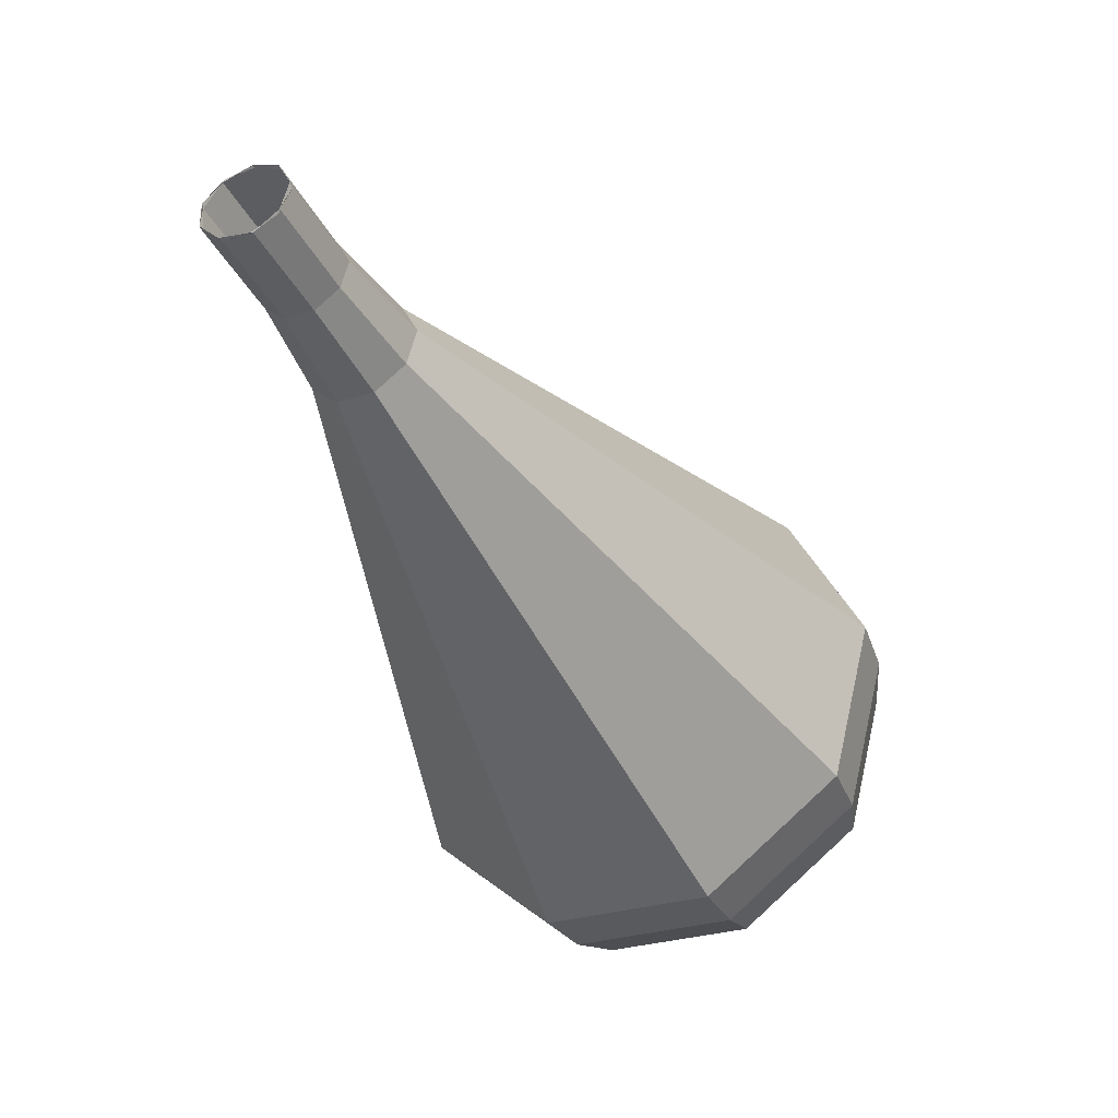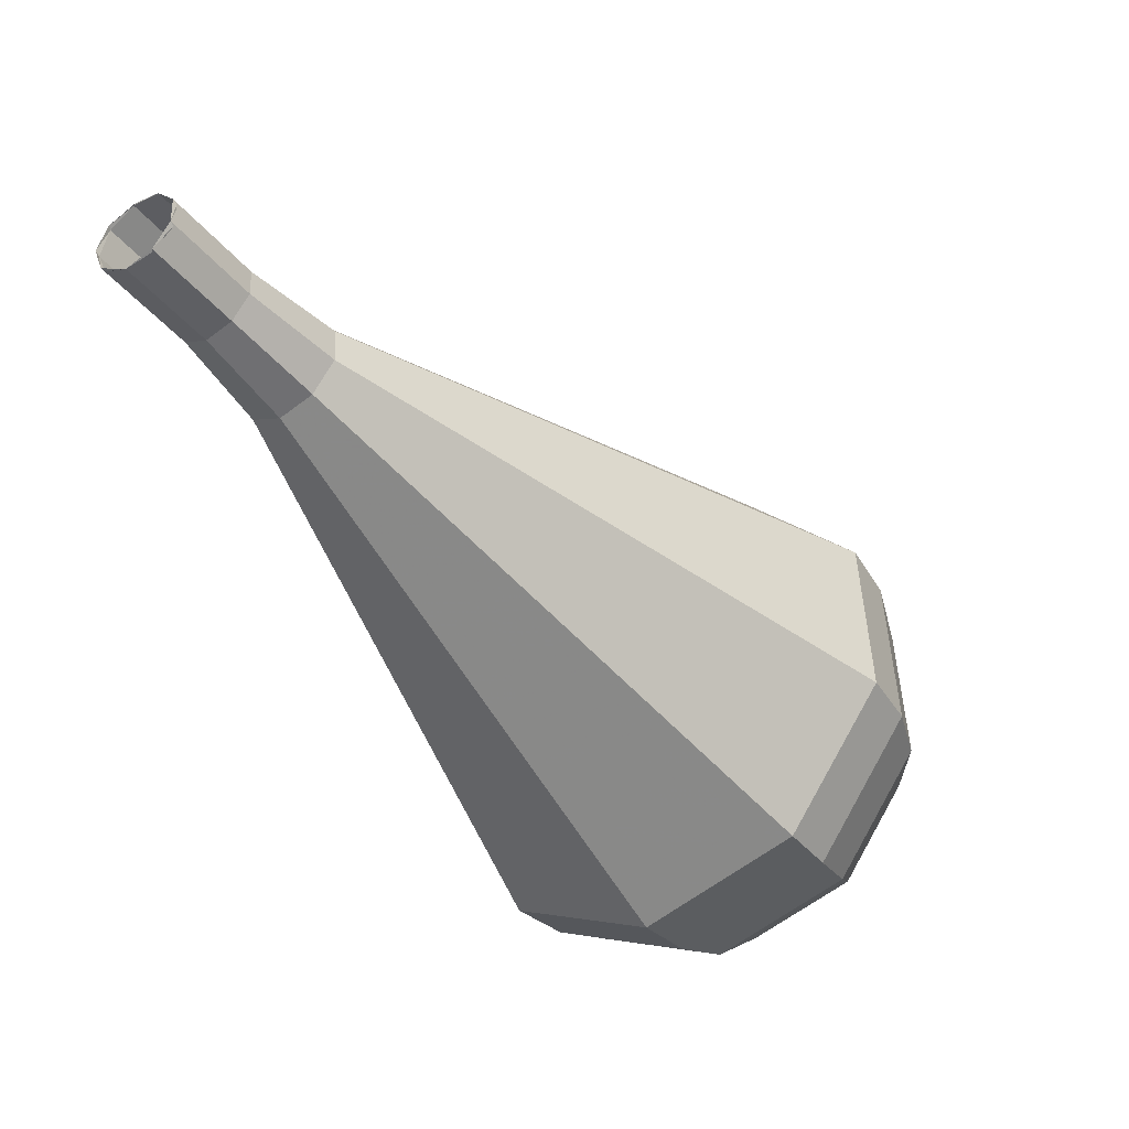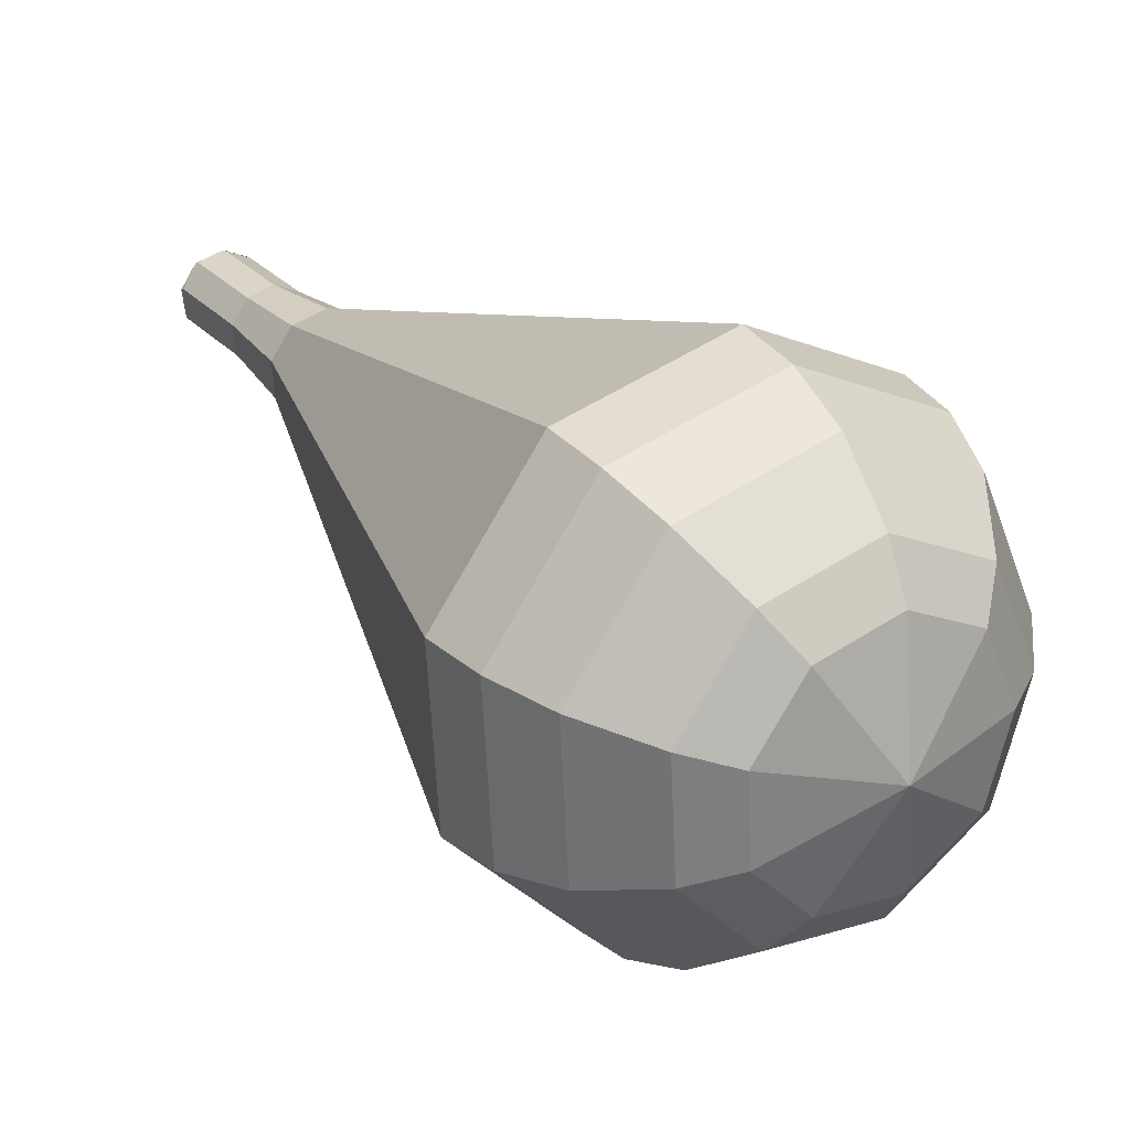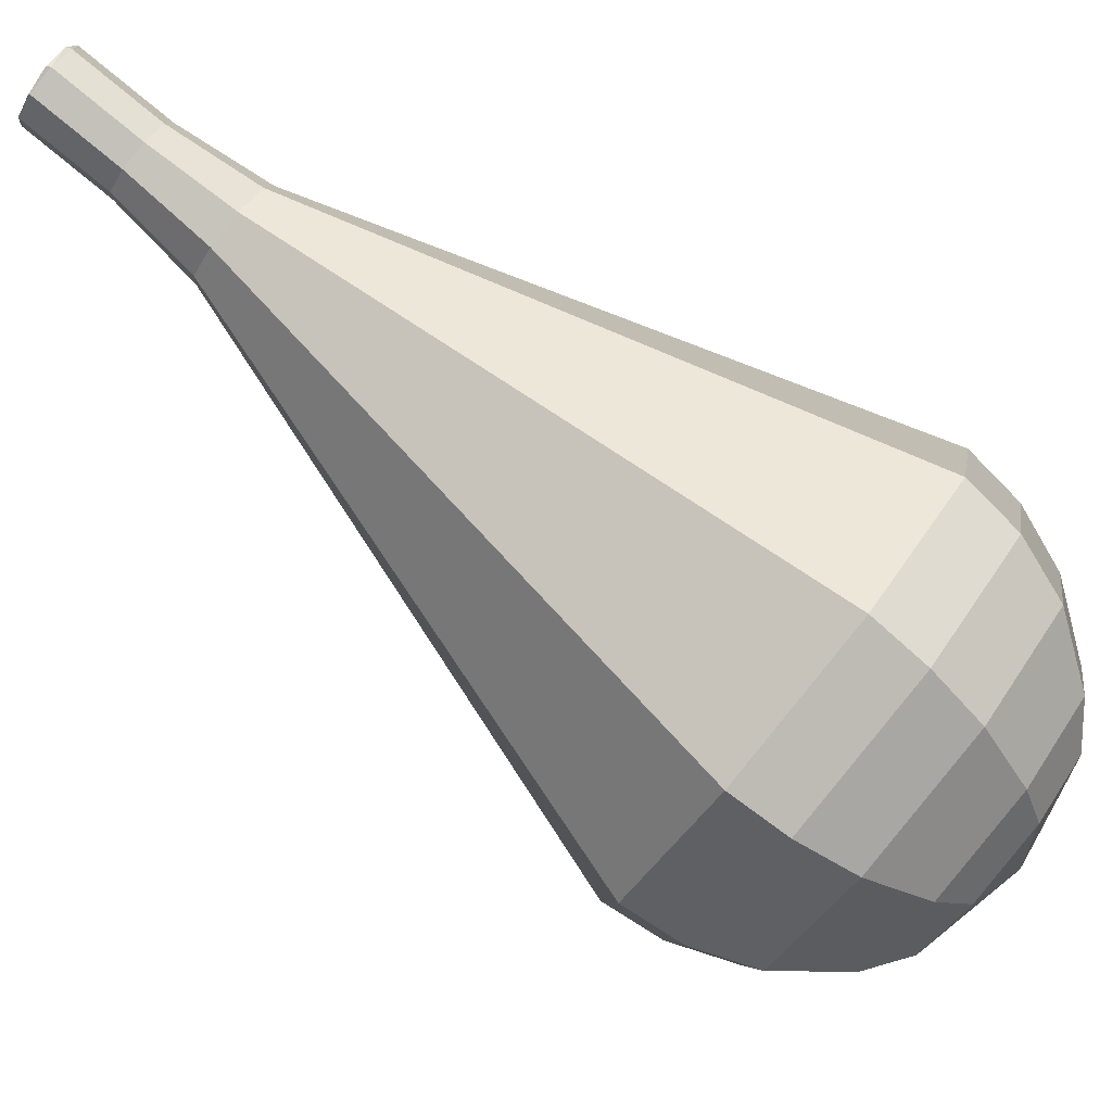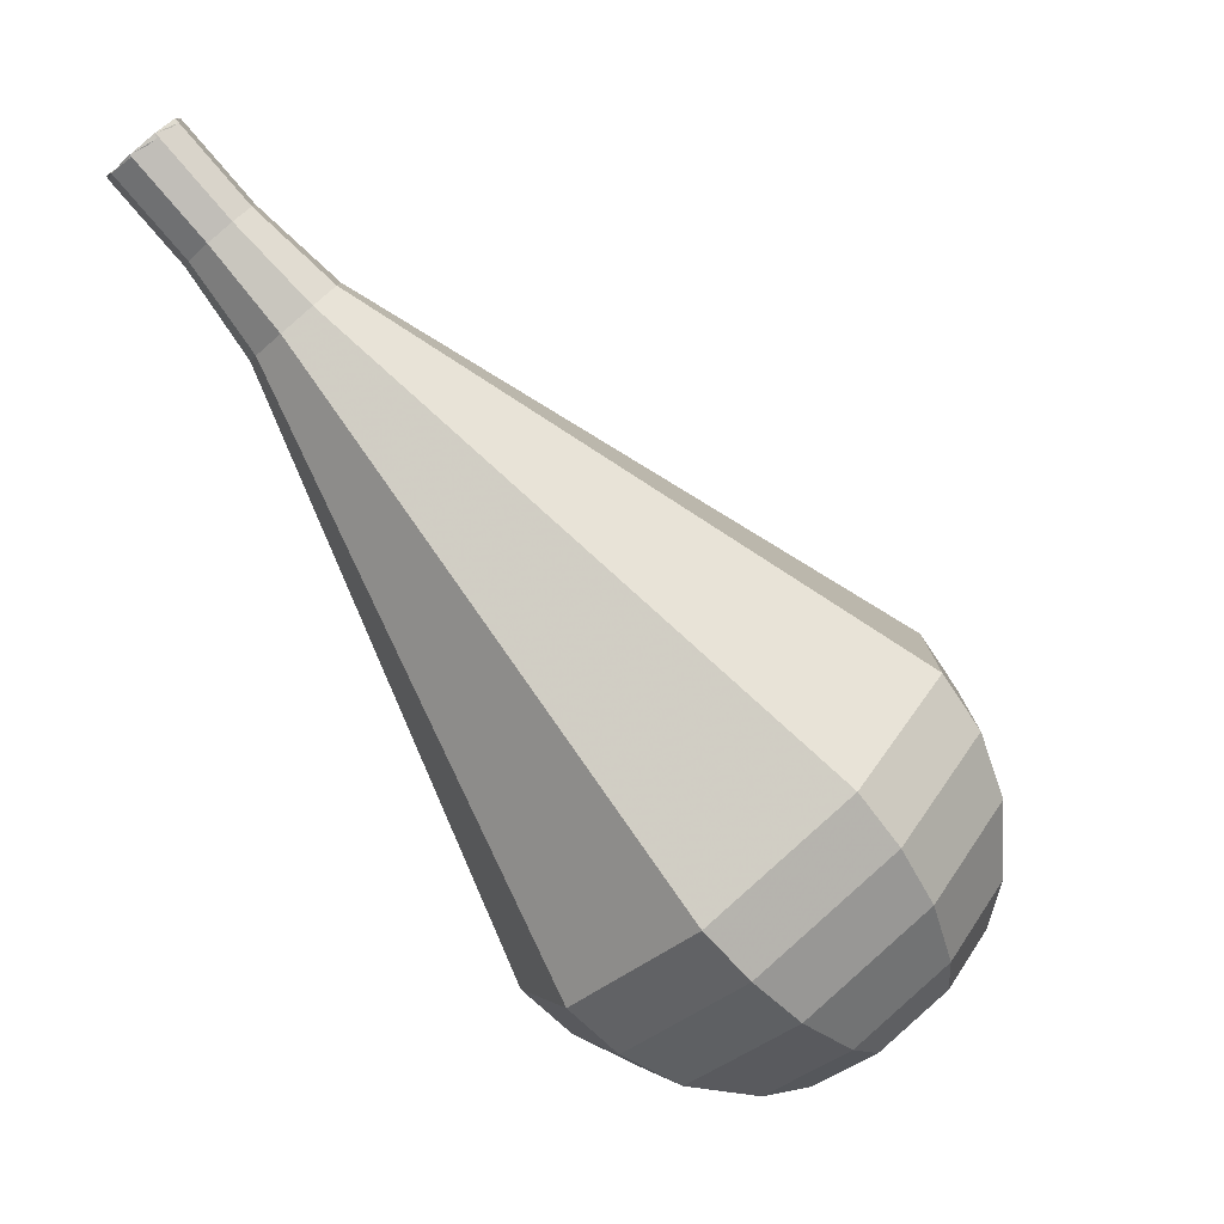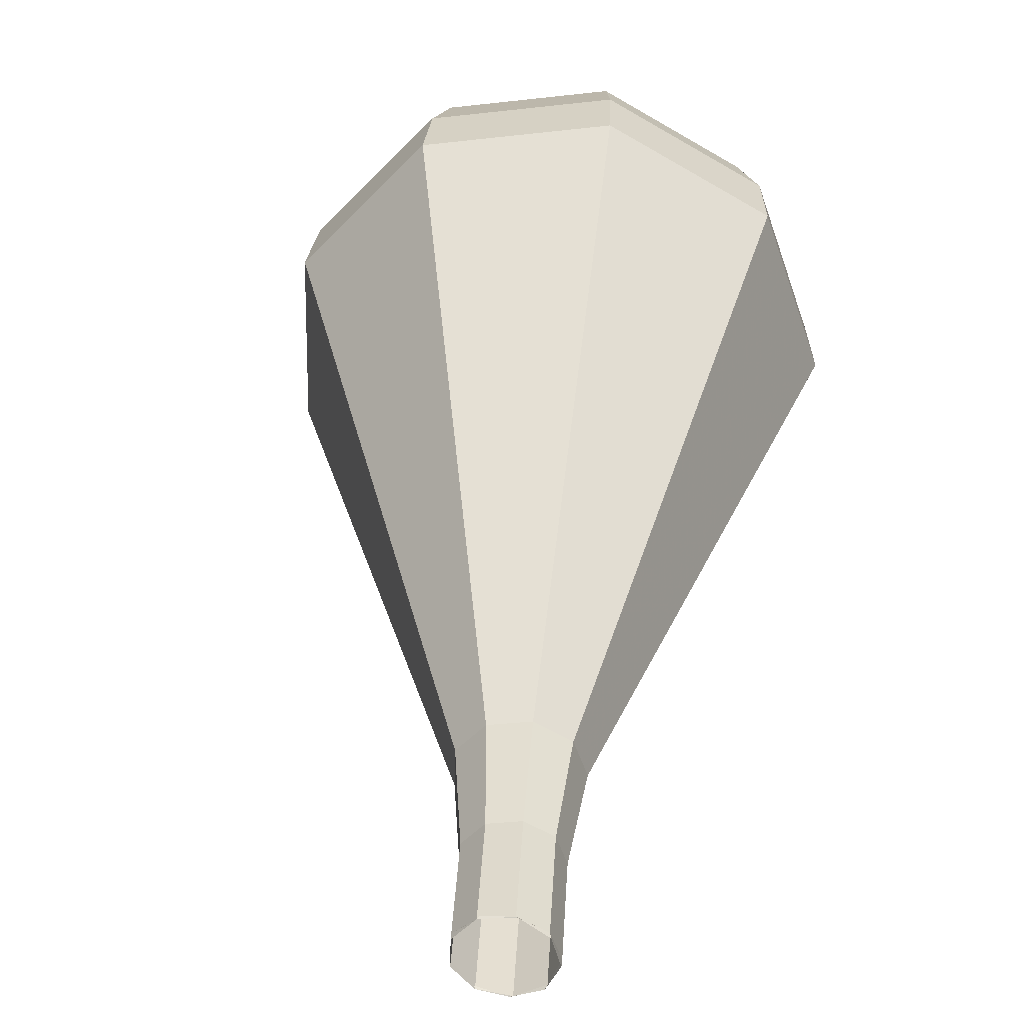
<metadata>
{"format":"obj","ext":"obj","renderer":"f3d","projection":"perspective","resolution":1024,"background":"white","views":[{"elev":18.3,"azim":-10.4,"up":"+Y"},{"elev":27.0,"azim":11.7,"up":"+Y"},{"elev":-1.0,"azim":-2.5,"up":"+Z"},{"elev":-50.5,"azim":-87.5,"up":"+Z"},{"elev":16.6,"azim":45.4,"up":"+Y"},{"elev":61.3,"azim":-142.5,"up":"+Z"}]}
</metadata>
<code>
g tube1
v 133.9 147.3 160.6
v 134 147.7 159.9
v 134.6 148.2 159.5
v 135.3 148.5 159.7
v 135.9 148.5 160.3
v 136.1 148.2 161
v 135.7 147.7 161.6
v 135 147.3 161.8
v 134.3 147.1 161.4
v 133.9 147.3 160.6
v 133.9 147.1 160.6
v 134 147.6 159.9
v 134.5 148.1 159.5
v 135.2 148.6 159.7
v 135.8 148.6 160.3
v 136 148.4 161
v 135.7 147.8 161.6
v 135.1 147.3 161.8
v 134.4 147 161.4
v 133.9 147.1 160.6
v 135.4 144.9 159.4
v 135.5 145.3 158.7
v 136 145.9 158.3
v 136.7 146.3 158.5
v 137.4 146.4 159.1
v 137.5 146.1 159.8
v 137.2 145.6 160.4
v 136.6 145.1 160.6
v 135.9 144.8 160.2
v 135.4 144.9 159.4
v 136.6 142.5 158.2
v 136.7 143 157.3
v 137.4 143.8 156.8
v 138.3 144.3 157
v 139.1 144.4 157.7
v 139.4 144 158.7
v 139 143.4 159.5
v 138.1 142.7 159.7
v 137.2 142.3 159.2
v 136.6 142.5 158.2
v 137.3 139.7 157
v 137.5 140.6 155.5
v 138.5 141.8 154.7
v 140 142.6 155
v 141.3 142.8 156.2
v 141.7 142.2 157.8
v 141.1 141.1 159.1
v 139.7 140 159.4
v 138.2 139.5 158.5
v 137.3 139.7 157
v 138 136.9 155.8
v 138.2 138.2 153.7
v 139.7 139.8 152.6
v 141.8 141 153
v 143.5 141.2 154.7
v 144 140.4 156.9
v 143.2 138.9 158.6
v 141.3 137.4 159
v 139.2 136.6 157.9
v 138 136.9 155.8
v 139.4 131.4 153.4
v 139.7 133.3 150.2
v 141.9 135.8 148.4
v 145.2 137.6 149
v 147.9 138 151.7
v 148.7 136.7 155.1
v 147.4 134.4 157.8
v 144.4 132.1 158.4
v 141.3 130.9 156.7
v 139.4 131.4 153.4
v 140.8 125.8 151
v 141.1 128.4 146.6
v 144.2 131.8 144.3
v 148.6 134.3 145.1
v 152.3 134.8 148.7
v 153.4 133.1 153.3
v 151.6 129.9 156.9
v 147.6 126.8 157.7
v 143.3 125.2 155.4
v 140.8 125.8 151
v 141.9 124.5 150.2
v 142.3 127.1 146
v 145.3 130.3 143.7
v 149.5 132.7 144.5
v 153 133.2 148
v 154.2 131.6 152.5
v 152.4 128.5 156
v 148.5 125.5 156.8
v 144.4 123.9 154.5
v 141.9 124.5 150.2
v 143.5 123.5 149.5
v 143.8 125.8 145.7
v 146.5 128.7 143.6
v 150.3 130.9 144.3
v 153.5 131.3 147.4
v 154.5 129.8 151.5
v 152.9 127.1 154.6
v 149.4 124.4 155.3
v 145.7 123 153.3
v 143.5 123.5 149.5
v 145.8 123 148.7
v 146 124.7 145.8
v 148 126.9 144.2
v 150.9 128.6 144.8
v 153.3 128.9 147.2
v 154.1 127.8 150.2
v 152.9 125.7 152.6
v 150.3 123.6 153.2
v 147.4 122.5 151.6
v 145.8 123 148.7
v 147.3 123 148.3
v 147.5 124.3 146.2
v 149 125.9 145.1
v 151.1 127.1 145.4
v 152.9 127.4 147.2
v 153.5 126.5 149.4
v 152.6 125 151.2
v 150.6 123.5 151.6
v 148.6 122.7 150.4
v 147.3 123 148.3
v 150.8 124.3 147.9
v 150.8 124.3 147.9
v 150.8 124.3 147.9
v 150.8 124.3 147.9
v 150.8 124.3 147.9
v 150.8 124.3 147.9
v 150.8 124.3 147.9
v 150.8 124.3 147.9
v 150.8 124.3 147.9
v 150.8 124.3 147.9
f 1 2 12
f 12 11 1
f 2 3 13
f 13 12 2
f 3 4 14
f 14 13 3
f 4 5 15
f 15 14 4
f 5 6 16
f 16 15 5
f 6 7 17
f 17 16 6
f 7 8 18
f 18 17 7
f 8 9 19
f 19 18 8
f 9 10 20
f 20 19 9
f 11 12 22
f 22 21 11
f 12 13 23
f 23 22 12
f 13 14 24
f 24 23 13
f 14 15 25
f 25 24 14
f 15 16 26
f 26 25 15
f 16 17 27
f 27 26 16
f 17 18 28
f 28 27 17
f 18 19 29
f 29 28 18
f 19 20 30
f 30 29 19
f 21 22 32
f 32 31 21
f 22 23 33
f 33 32 22
f 23 24 34
f 34 33 23
f 24 25 35
f 35 34 24
f 25 26 36
f 36 35 25
f 26 27 37
f 37 36 26
f 27 28 38
f 38 37 27
f 28 29 39
f 39 38 28
f 29 30 40
f 40 39 29
f 31 32 42
f 42 41 31
f 32 33 43
f 43 42 32
f 33 34 44
f 44 43 33
f 34 35 45
f 45 44 34
f 35 36 46
f 46 45 35
f 36 37 47
f 47 46 36
f 37 38 48
f 48 47 37
f 38 39 49
f 49 48 38
f 39 40 50
f 50 49 39
f 41 42 52
f 52 51 41
f 42 43 53
f 53 52 42
f 43 44 54
f 54 53 43
f 44 45 55
f 55 54 44
f 45 46 56
f 56 55 45
f 46 47 57
f 57 56 46
f 47 48 58
f 58 57 47
f 48 49 59
f 59 58 48
f 49 50 60
f 60 59 49
f 51 52 62
f 62 61 51
f 52 53 63
f 63 62 52
f 53 54 64
f 64 63 53
f 54 55 65
f 65 64 54
f 55 56 66
f 66 65 55
f 56 57 67
f 67 66 56
f 57 58 68
f 68 67 57
f 58 59 69
f 69 68 58
f 59 60 70
f 70 69 59
f 61 62 72
f 72 71 61
f 62 63 73
f 73 72 62
f 63 64 74
f 74 73 63
f 64 65 75
f 75 74 64
f 65 66 76
f 76 75 65
f 66 67 77
f 77 76 66
f 67 68 78
f 78 77 67
f 68 69 79
f 79 78 68
f 69 70 80
f 80 79 69
f 71 72 82
f 82 81 71
f 72 73 83
f 83 82 72
f 73 74 84
f 84 83 73
f 74 75 85
f 85 84 74
f 75 76 86
f 86 85 75
f 76 77 87
f 87 86 76
f 77 78 88
f 88 87 77
f 78 79 89
f 89 88 78
f 79 80 90
f 90 89 79
f 81 82 92
f 92 91 81
f 82 83 93
f 93 92 82
f 83 84 94
f 94 93 83
f 84 85 95
f 95 94 84
f 85 86 96
f 96 95 85
f 86 87 97
f 97 96 86
f 87 88 98
f 98 97 87
f 88 89 99
f 99 98 88
f 89 90 100
f 100 99 89
f 91 92 102
f 102 101 91
f 92 93 103
f 103 102 92
f 93 94 104
f 104 103 93
f 94 95 105
f 105 104 94
f 95 96 106
f 106 105 95
f 96 97 107
f 107 106 96
f 97 98 108
f 108 107 97
f 98 99 109
f 109 108 98
f 99 100 110
f 110 109 99
f 101 102 112
f 112 111 101
f 102 103 113
f 113 112 102
f 103 104 114
f 114 113 103
f 104 105 115
f 115 114 104
f 105 106 116
f 116 115 105
f 106 107 117
f 117 116 106
f 107 108 118
f 118 117 107
f 108 109 119
f 119 118 108
f 109 110 120
f 120 119 109
f 111 112 122
f 122 121 111
f 112 113 123
f 123 122 112
f 113 114 124
f 124 123 113
f 114 115 125
f 125 124 114
f 115 116 126
f 126 125 115
f 116 117 127
f 127 126 116
f 117 118 128
f 128 127 117
f 118 119 129
f 129 128 118
f 119 120 130
f 130 129 119

</code>
